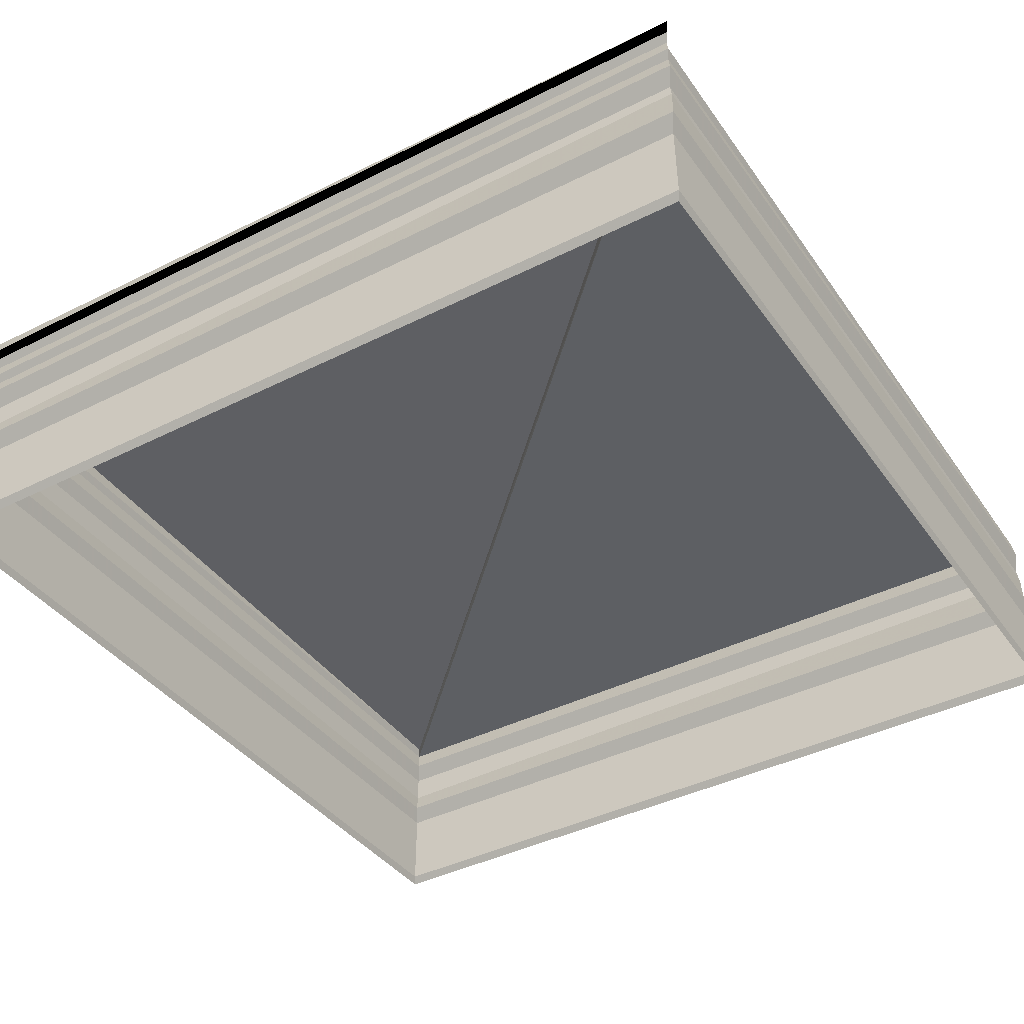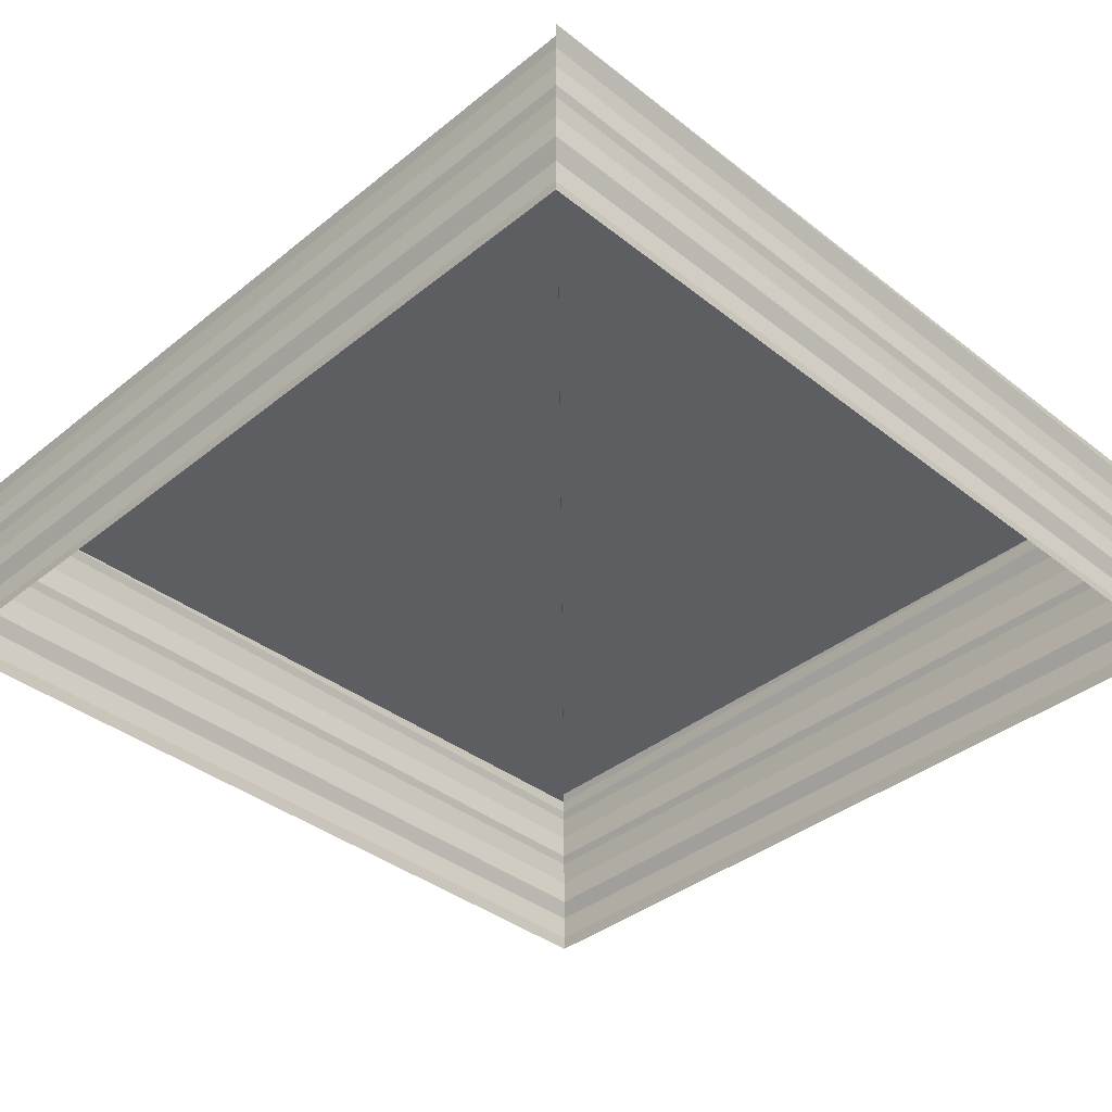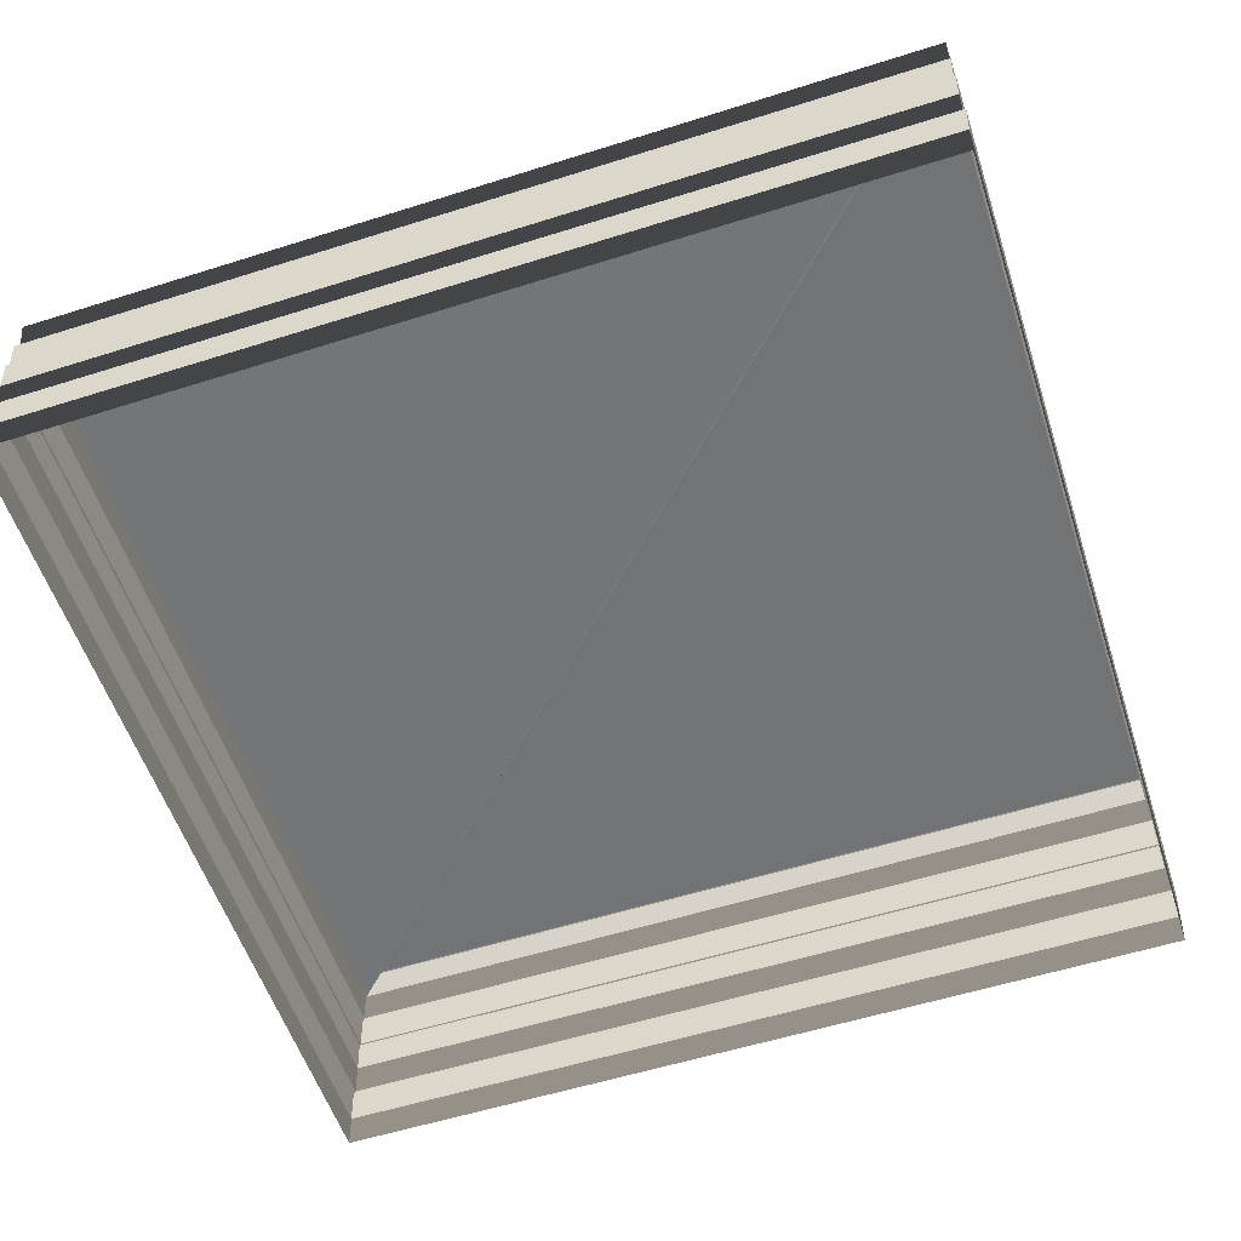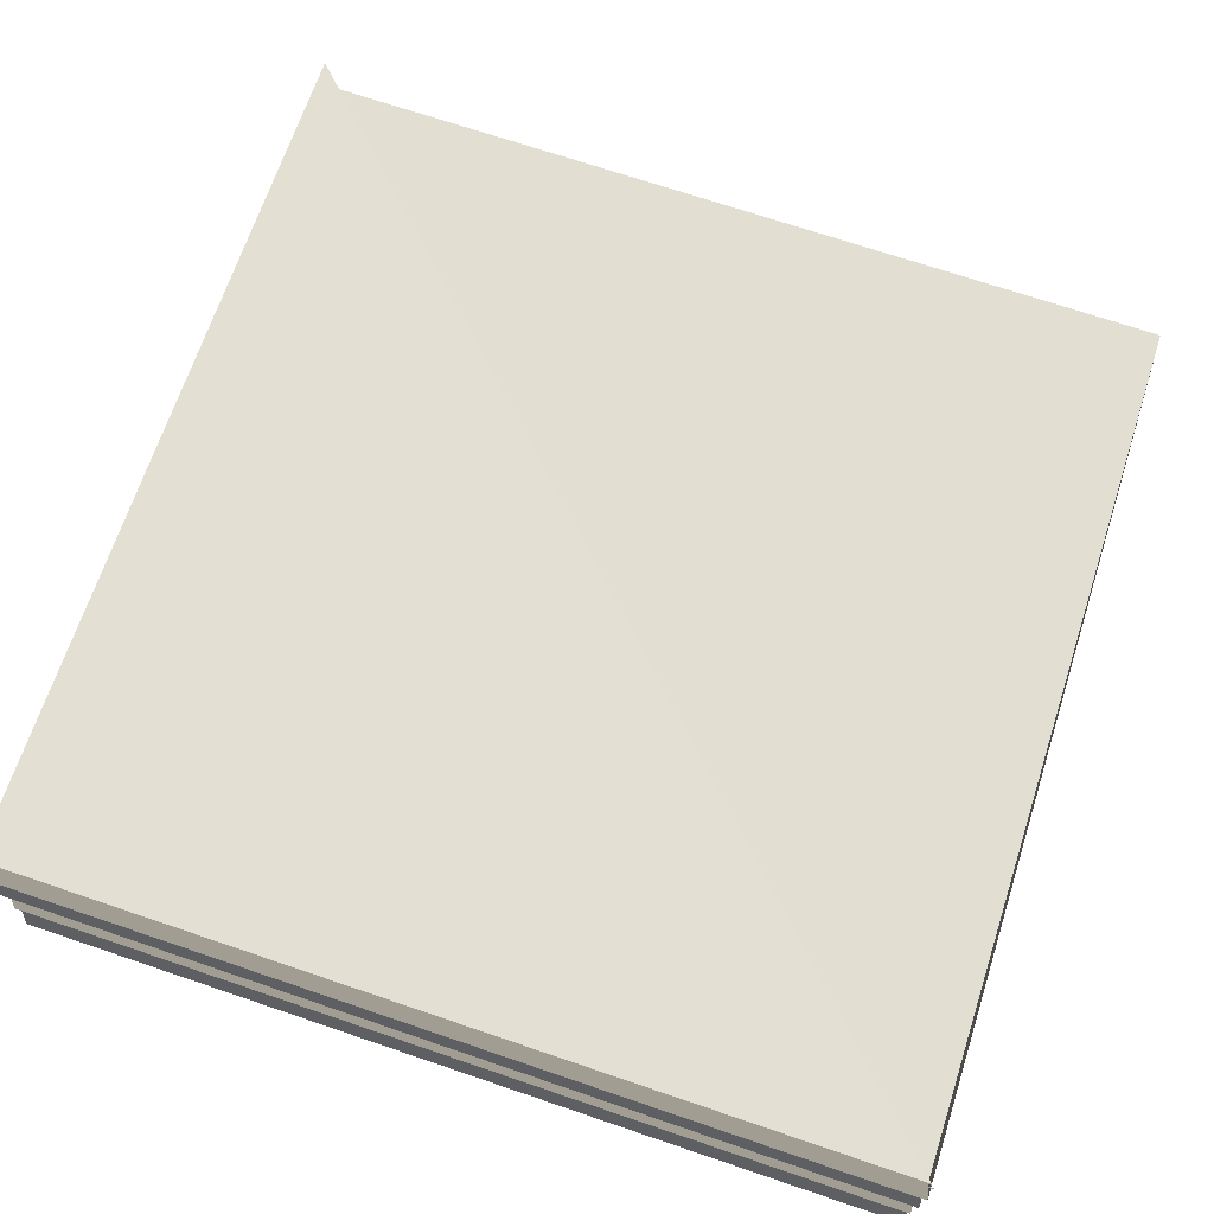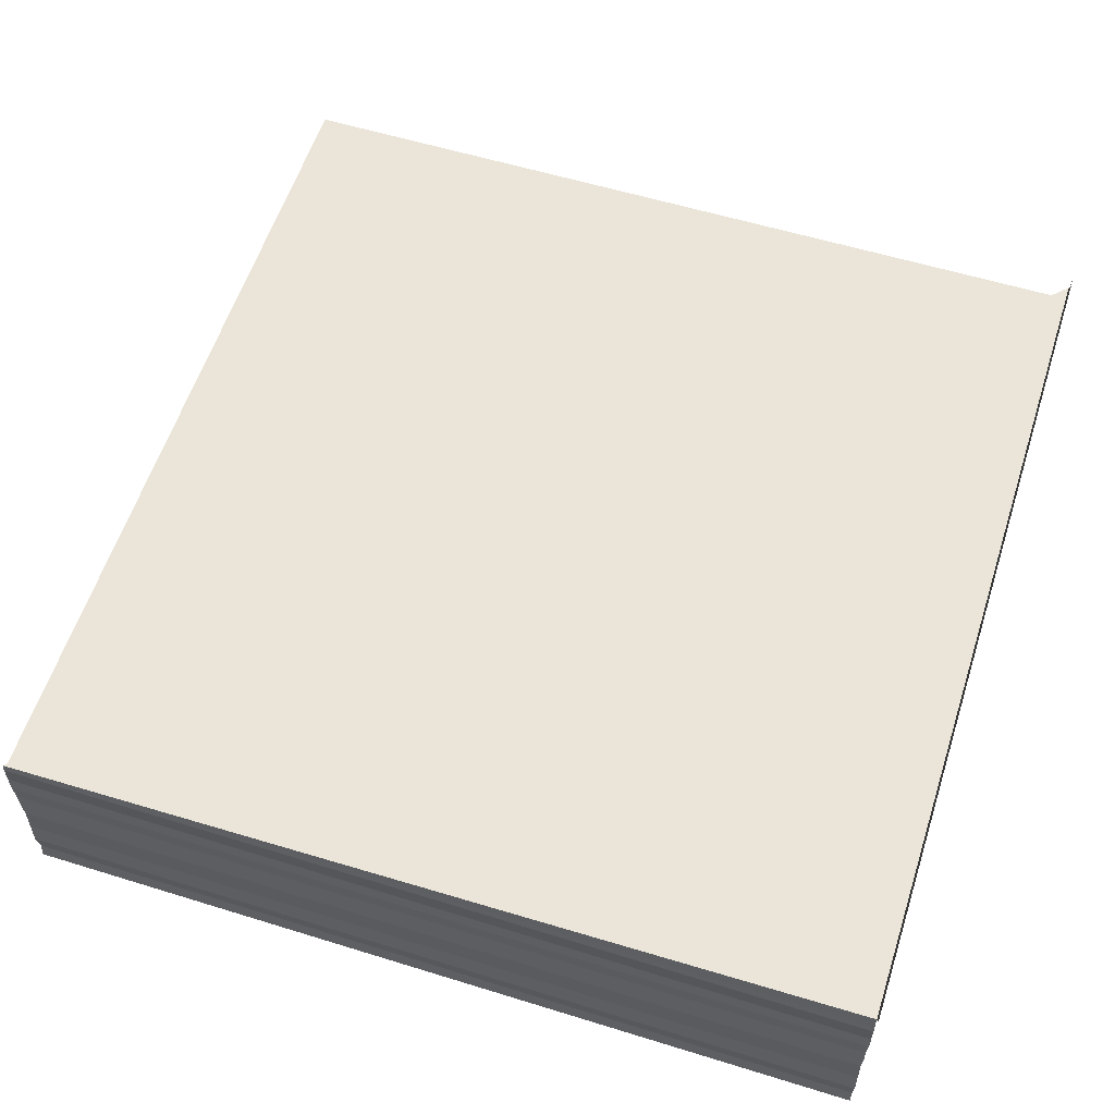
<metadata>
{"format":"obj","ext":"obj","renderer":"f3d","projection":"perspective","resolution":1024,"background":"white","views":[{"elev":-39.9,"azim":-57.9,"up":"+Z"},{"elev":-39.0,"azim":135.6,"up":"+Z"},{"elev":-56.4,"azim":108.4,"up":"+Z"},{"elev":69.0,"azim":-71.9,"up":"+Z"},{"elev":59.4,"azim":-162.4,"up":"+Z"}]}
</metadata>
<code>
o 6298
v 2230 1866 14.68
v 2230 1866 14.68
v 2230 1866 14.68
v 2230 1866 14.68
v 2230 1866 14.68
v 2230 1866 14.68
v 2230 1866 14.68
v 2230 1866 14.68
v 2230 1866 14.68
v 2230 1866 14.68
v 2230 1866 14.68
v 2230 1866 14.68
v 2230 1866 14.68
v 2230 1866 14.68
v 2230 1866 14.68
v 2230 1866 14.68
v 2230 1866 14.68
v 2230 1866 14.68
v 2230 1866 14.68
v 2230 1866 14.68
v 2230 1866 14.68
v 2230 1866 14.68
v 2230 1866 14.68
v 2230 1866 14.69
v 2230 1866 14.68
v 2230 1866 14.69
v 2230 1866 14.69
v 2230 1866 14.69
v 2230 1866 14.69
v 2230 1866 14.69
v 2230 1866 14.69
v 2230 1866 14.69
v 2230 1866 14.69
v 2230 1866 14.69
v 2230 1866 14.69
v 2230 1866 14.69
v 2230 1866 14.69
v 2230 1866 14.69
v 2230 1866 14.69
v 2230 1866 14.69
v 2230 1866 14.69
v 2230 1866 14.69
v 2230 1866 14.69
v 2230 1866 14.69
v 2230 1866 14.68
v 2230 1866 14.69
v 2230 1866 14.69
v 2230 1866 14.69
v 2230 1866 14.69
v 2230 1866 14.69
v 2230 1866 14.68
v 2230 1866 14.68
v 2230 1866 14.68
v 2230 1866 14.68
v 2230 1866 14.68
v 2230 1866 14.68
v 2230 1866 14.68
v 2230 1866 14.68
v 2230 1866 14.68
v 2230 1866 14.68
v 2230 1866 14.68
v 2230 1866 14.68
v 2230 1866 14.68
v 2230 1866 14.68
v 2230 1866 14.68
v 2230 1866 14.68
v 2230 1866 14.68
v 2230 1866 14.68
v 2230 1866 14.68
v 2230 1866 14.68
v 2230 1866 14.68
v 2230 1866 14.68
v 2230 1866 14.68
v 2230 1866 14.68
v 2230 1866 14.68
v 2230 1866 14.68
v 2230 1866 14.68
v 2230 1866 14.68
v 2230 1866 14.68
v 2230 1866 14.68
v 2230 1866 14.68
v 2230 1866 14.68
v 2230 1866 14.68
v 2230 1866 14.68
v 2230 1866 14.68
v 2230 1866 14.68
v 2230 1866 14.68
v 2230 1866 14.68
v 2230 1866 14.68
v 2230 1866 14.68
v 2230 1866 14.68
v 2230 1866 14.68
v 2230 1866 14.68
v 2230 1866 14.68
v 2230 1866 14.68
v 2230 1866 14.68
v 2230 1866 14.68
v 2230 1866 14.69
v 2230 1866 14.69
v 2230 1866 14.69
v 2230 1866 14.69
v 2230 1866 14.69
v 2230 1866 14.69
v 2230 1866 14.69
v 2230 1866 14.68
v 2230 1866 14.69
v 2230 1866 14.69
v 2230 1866 14.69
v 2230 1866 14.68
v 2230 1866 14.68
v 2230 1866 14.68
v 2230 1866 14.68
v 2230 1866 14.68
v 2230 1866 14.68
v 2230 1866 14.68
v 2230 1866 14.68
v 2230 1866 14.68
v 2230 1866 14.68
v 2230 1866 14.68
v 2230 1866 14.68
v 2230 1866 14.68
v 2230 1866 14.68
v 2230 1866 14.68
v 2230 1866 14.68
v 2230 1866 14.68
v 2230 1866 14.68
v 2230 1866 14.68
v 2230 1866 14.68
v 2230 1866 14.68
v 2230 1866 14.68
v 2230 1866 14.68
v 2230 1866 14.68
v 2230 1866 14.69
v 2230 1866 14.69
v 2230 1866 14.69
v 2230 1866 14.69
v 2230 1866 14.69
v 2230 1866 14.69
v 2230 1866 14.69
v 2230 1866 14.69
v 2230 1866 14.69
v 2230 1866 14.69
v 2230 1866 14.69
v 2230 1866 14.69
v 2230 1866 14.69
v 2230 1866 14.69
v 2230 1866 14.69
v 2230 1866 14.69
v 2230 1866 14.69
v 2230 1866 14.69
v 2230 1866 14.69
v 2230 1866 14.69
v 2230 1866 14.69
v 2230 1866 14.69
v 2230 1866 14.69
v 2230 1866 14.69
v 2230 1866 14.69
v 2230 1866 14.69
v 2230 1866 14.69
v 2230 1866 14.69
v 2230 1866 14.69
v 2230 1866 14.69
v 2230 1866 14.69
v 2230 1866 14.69
f 1 2 3
f 3 4 5
f 4 6 7
f 5 8 9
f 8 7 10
f 9 11 12
f 11 10 13
f 12 14 15
f 14 13 16
f 15 17 18
f 17 16 19
f 18 20 21
f 20 19 22
f 21 23 24
f 23 22 25
f 24 26 27
f 26 25 28
f 27 29 30
f 29 28 31
f 30 32 33
f 33 34 35
f 36 37 35
f 38 39 37
f 40 39 41
f 42 31 41
f 43 44 42
f 44 45 46
f 47 46 48
f 49 50 47
f 51 52 43
f 52 53 45
f 54 55 51
f 55 56 53
f 57 58 54
f 58 59 56
f 60 61 57
f 61 62 59
f 63 64 60
f 64 65 62
f 66 67 63
f 67 68 65
f 69 70 68
f 71 69 66
f 72 73 71
f 74 75 76
f 77 76 78
f 79 74 80
f 80 77 81
f 82 83 79
f 84 78 85
f 81 84 86
f 87 85 88
f 86 87 89
f 90 88 91
f 89 90 92
f 92 93 94
f 93 91 95
f 96 95 97
f 98 97 99
f 100 99 101
f 102 98 103
f 104 105 98
f 106 101 34
f 107 108 106
f 109 110 111
f 111 112 113
f 112 114 115
f 113 116 117
f 116 115 118
f 117 119 120
f 119 118 121
f 120 122 123
f 122 121 124
f 123 125 126
f 125 124 127
f 126 128 129
f 128 127 130
f 129 131 49
f 131 130 132
f 131 132 133
f 134 133 135
f 134 135 136
f 137 136 138
f 139 140 138
f 139 141 142
f 142 143 144
f 145 146 147
f 147 148 149
f 150 151 152
f 152 153 154
f 155 156 157
f 157 158 159
f 160 161 162
f 163 164 162

</code>
